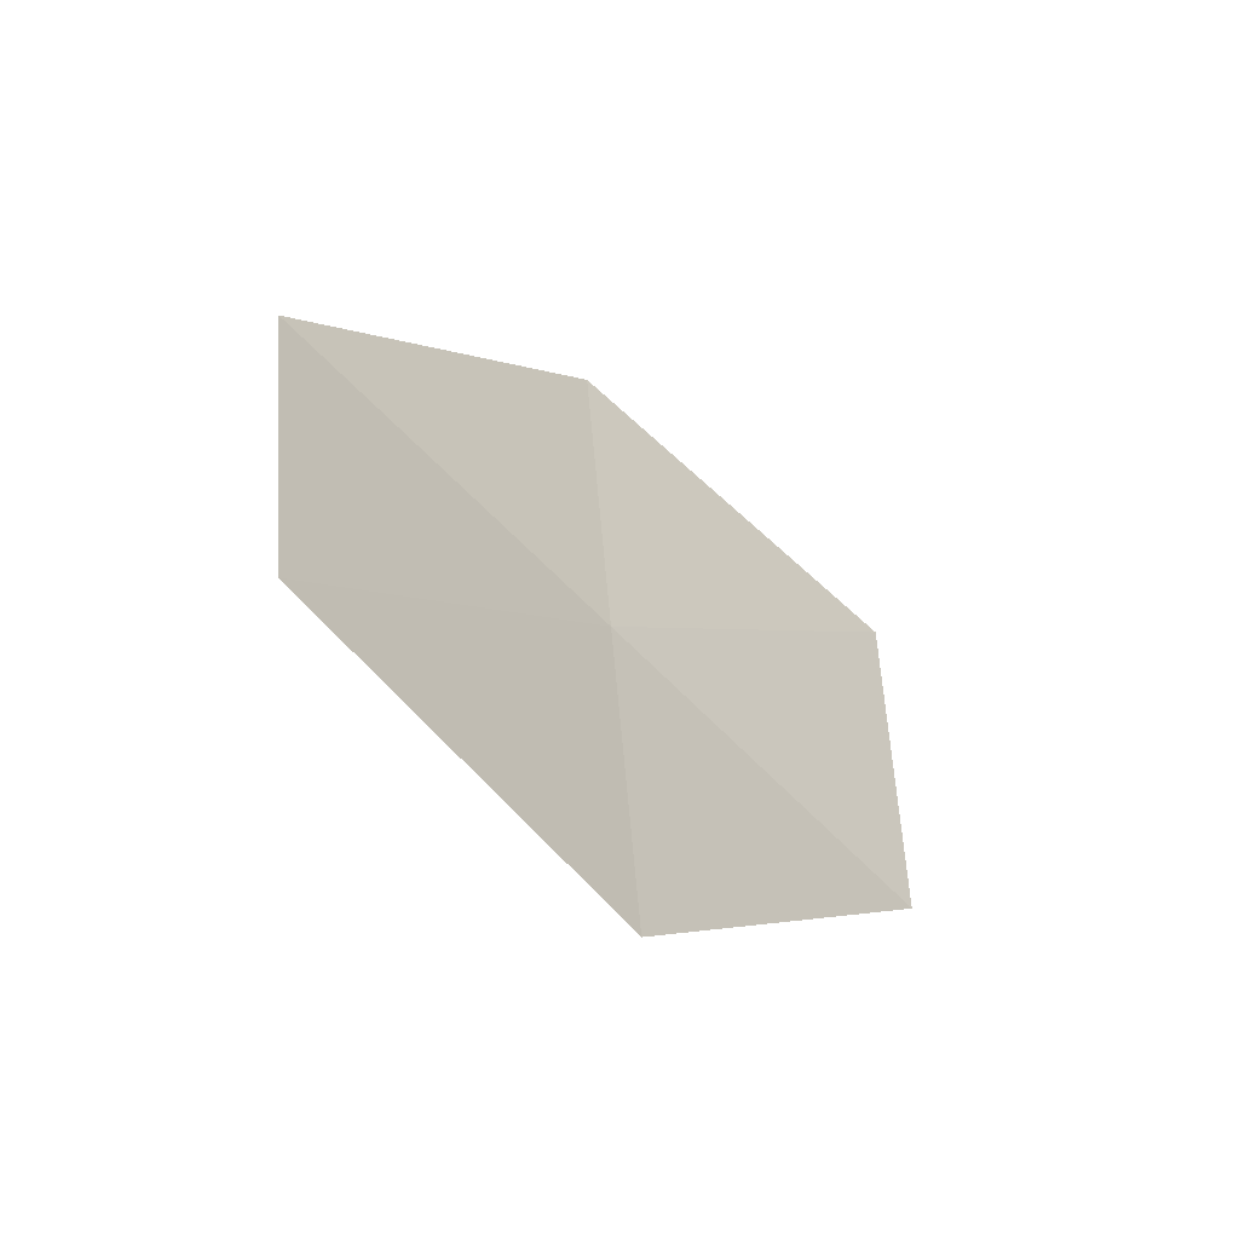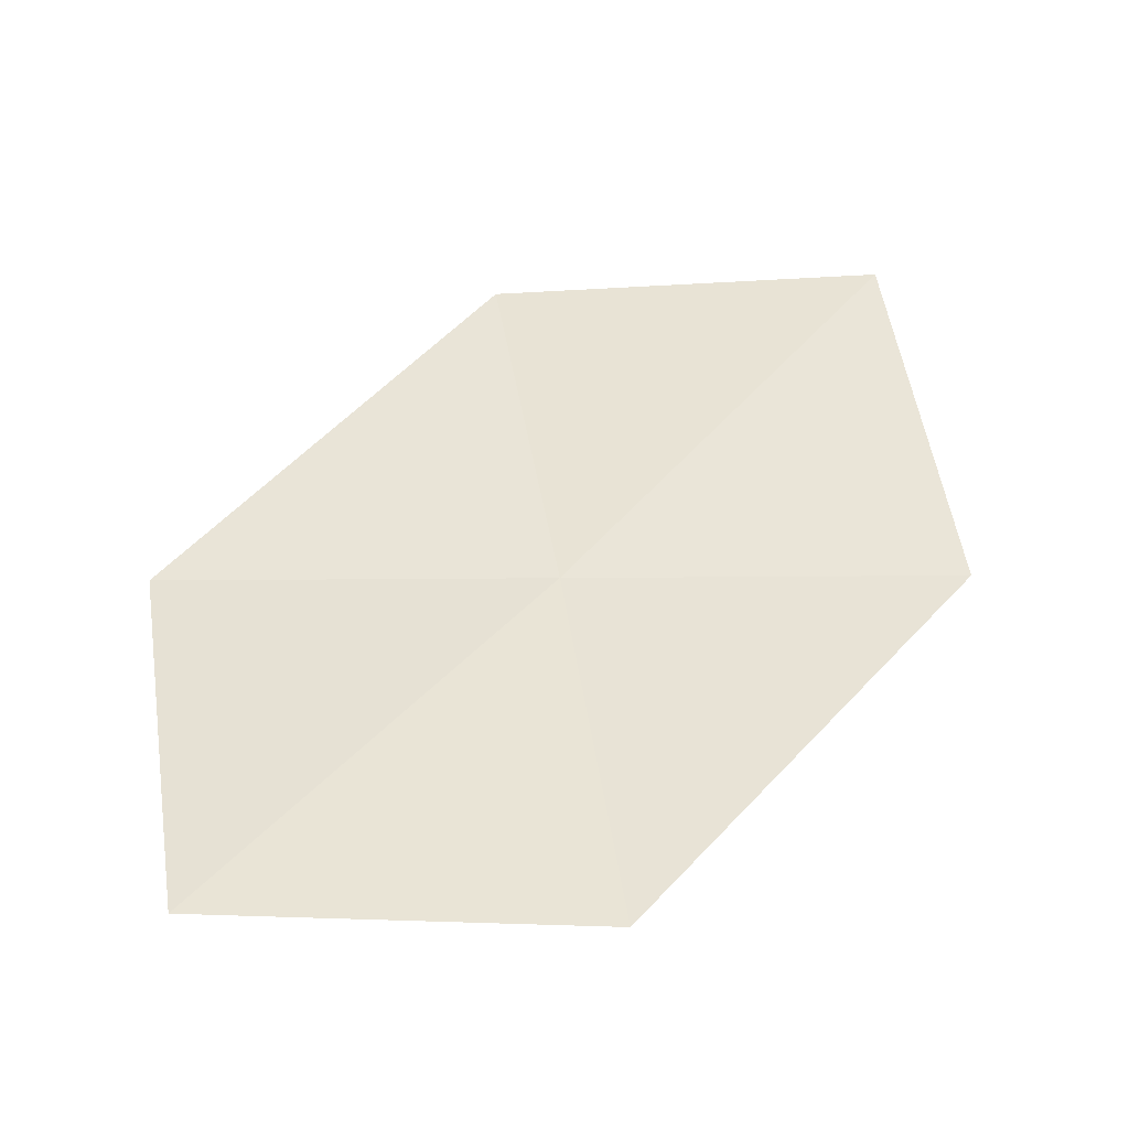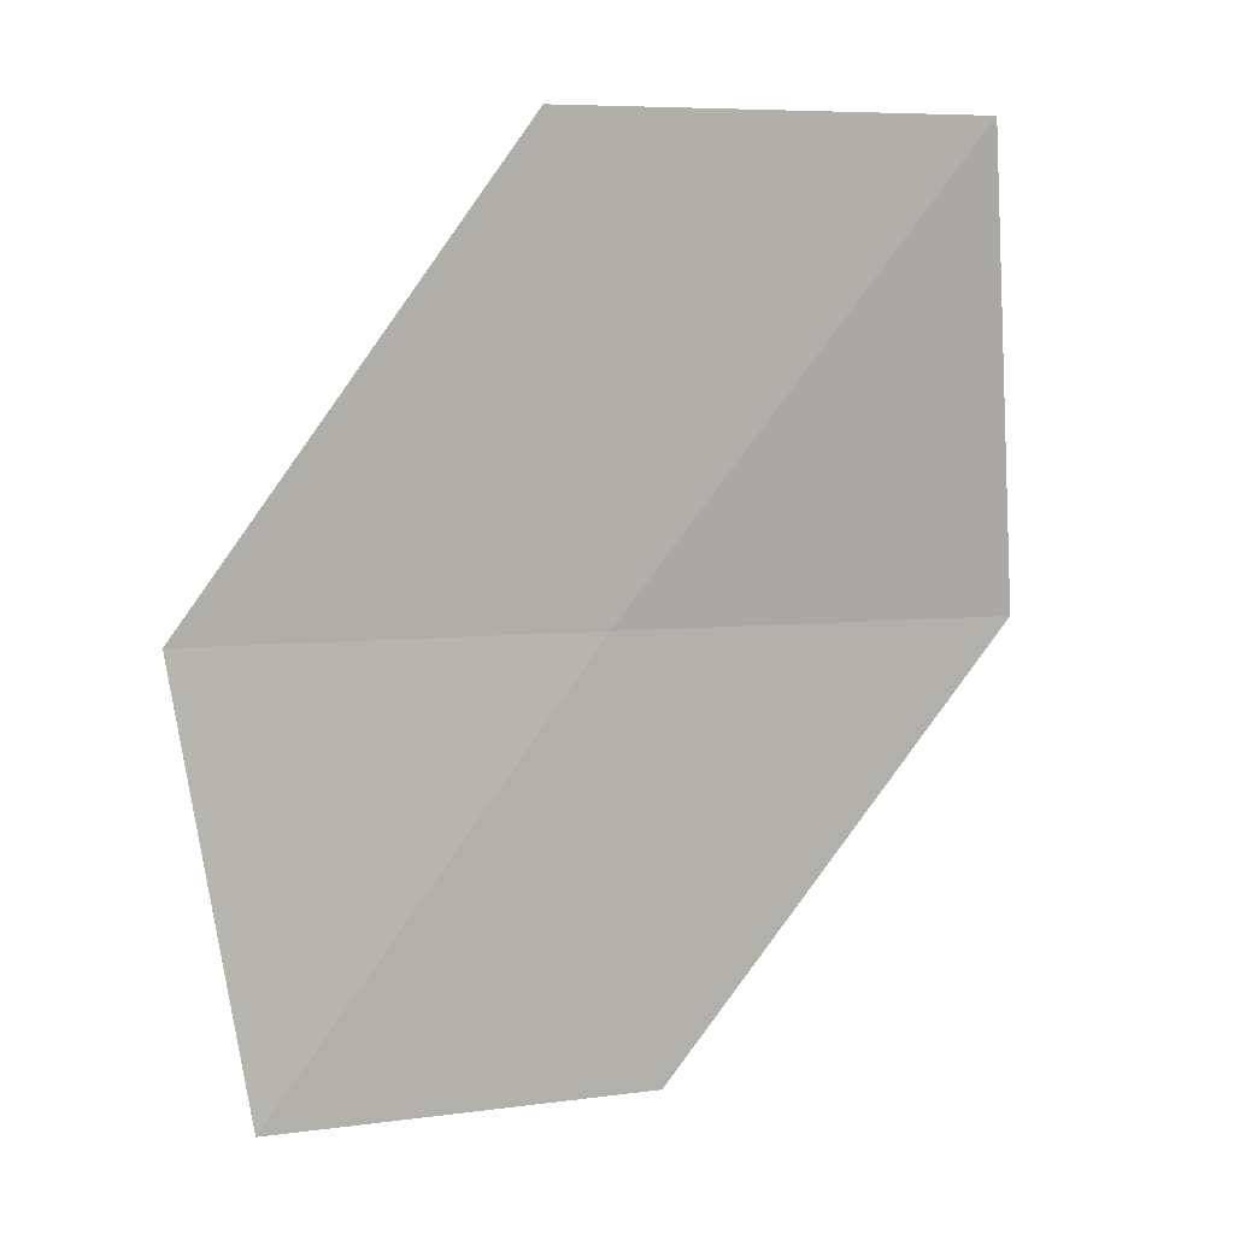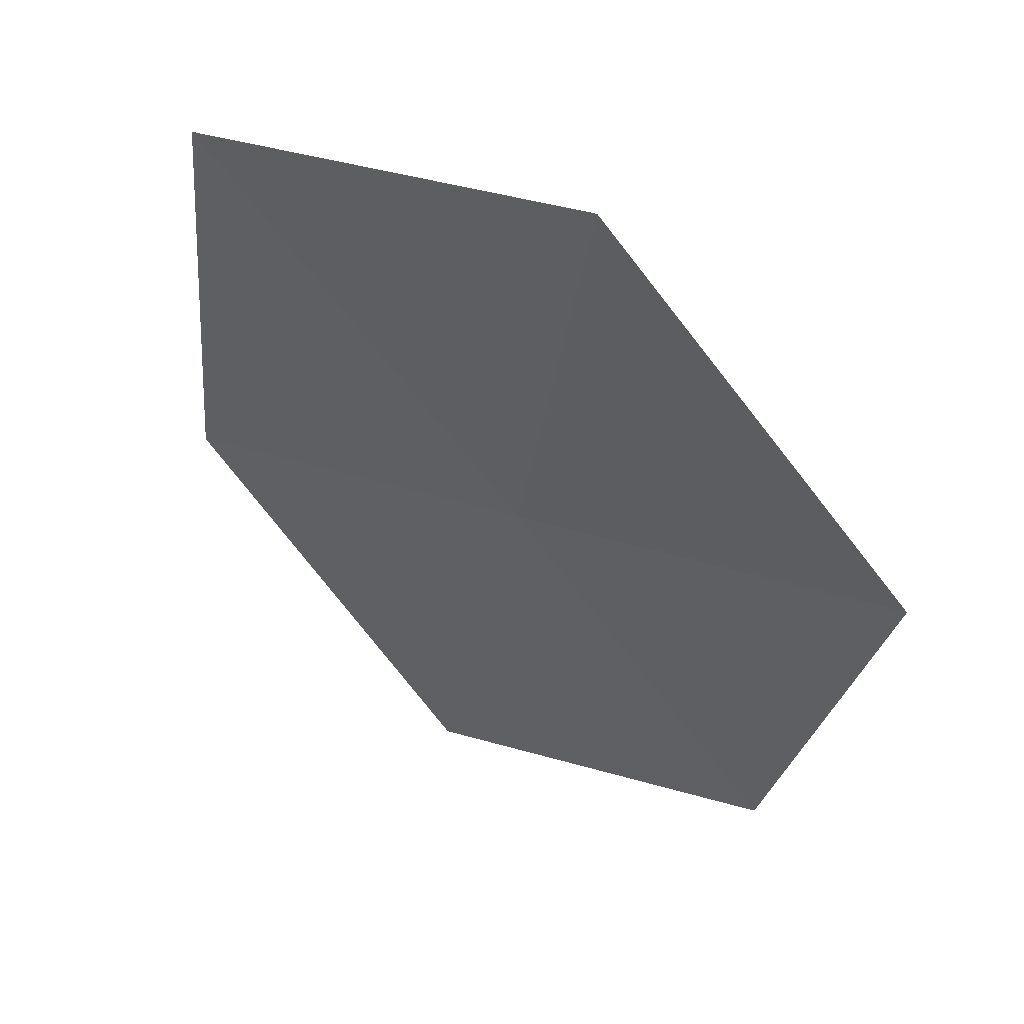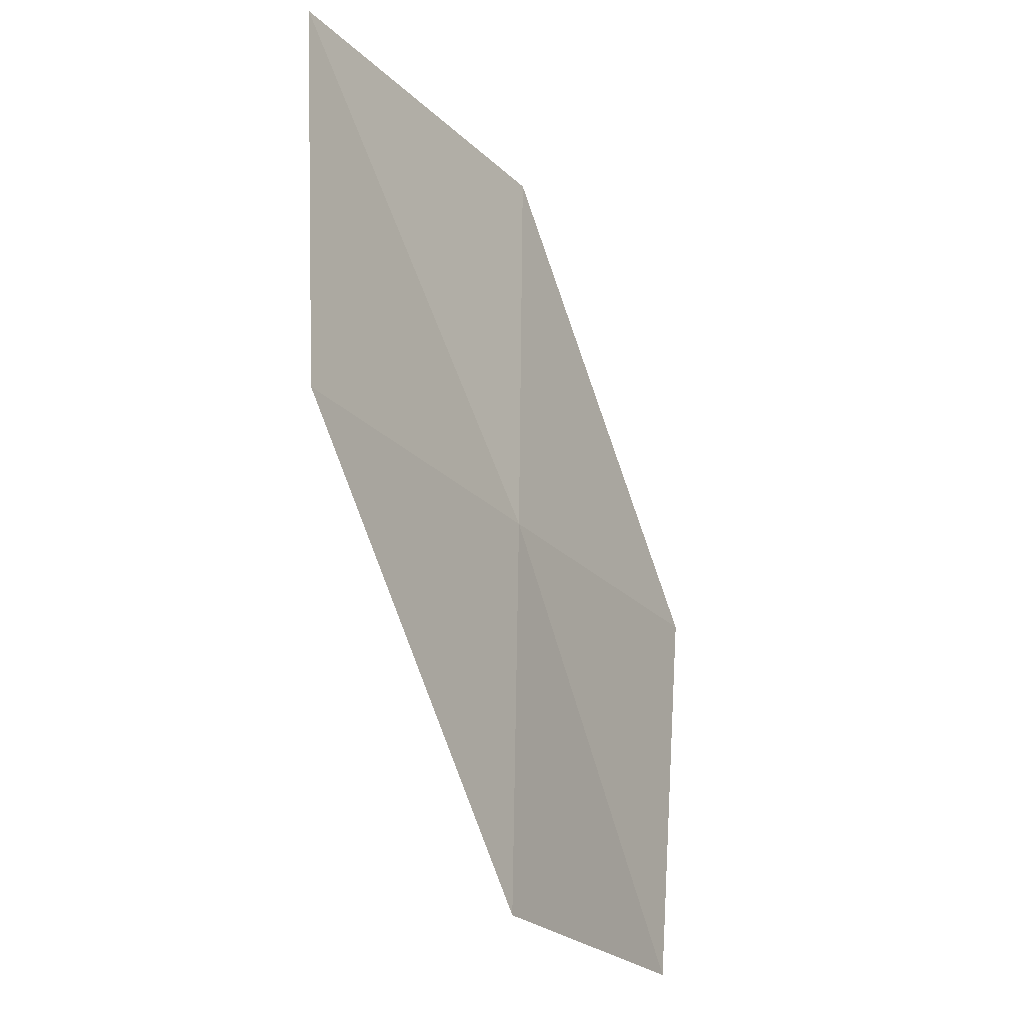
<metadata>
{"format":"obj","ext":"obj","renderer":"f3d","projection":"perspective","resolution":1024,"background":"white","views":[{"elev":-66.2,"azim":-81.9,"up":"+Z"},{"elev":-51.1,"azim":-35.7,"up":"+Z"},{"elev":6.1,"azim":-55.3,"up":"+Z"},{"elev":-46.1,"azim":22.8,"up":"+Y"},{"elev":-21.5,"azim":82.7,"up":"+Z"}]}
</metadata>
<code>
v -4.447 -9.75 76.82
v -1.843 -11.65 76.82
v -2.44 -11.77 80.53
v -3.942 -9.873 73.32
v -6.545 -8.168 73.32
v -7.05 -7.848 76.82
v -5.074 -9.627 80.53
f 1 2 3
f 1 4 2
f 1 5 4
f 1 7 6
f 1 6 5
f 1 3 7

</code>
